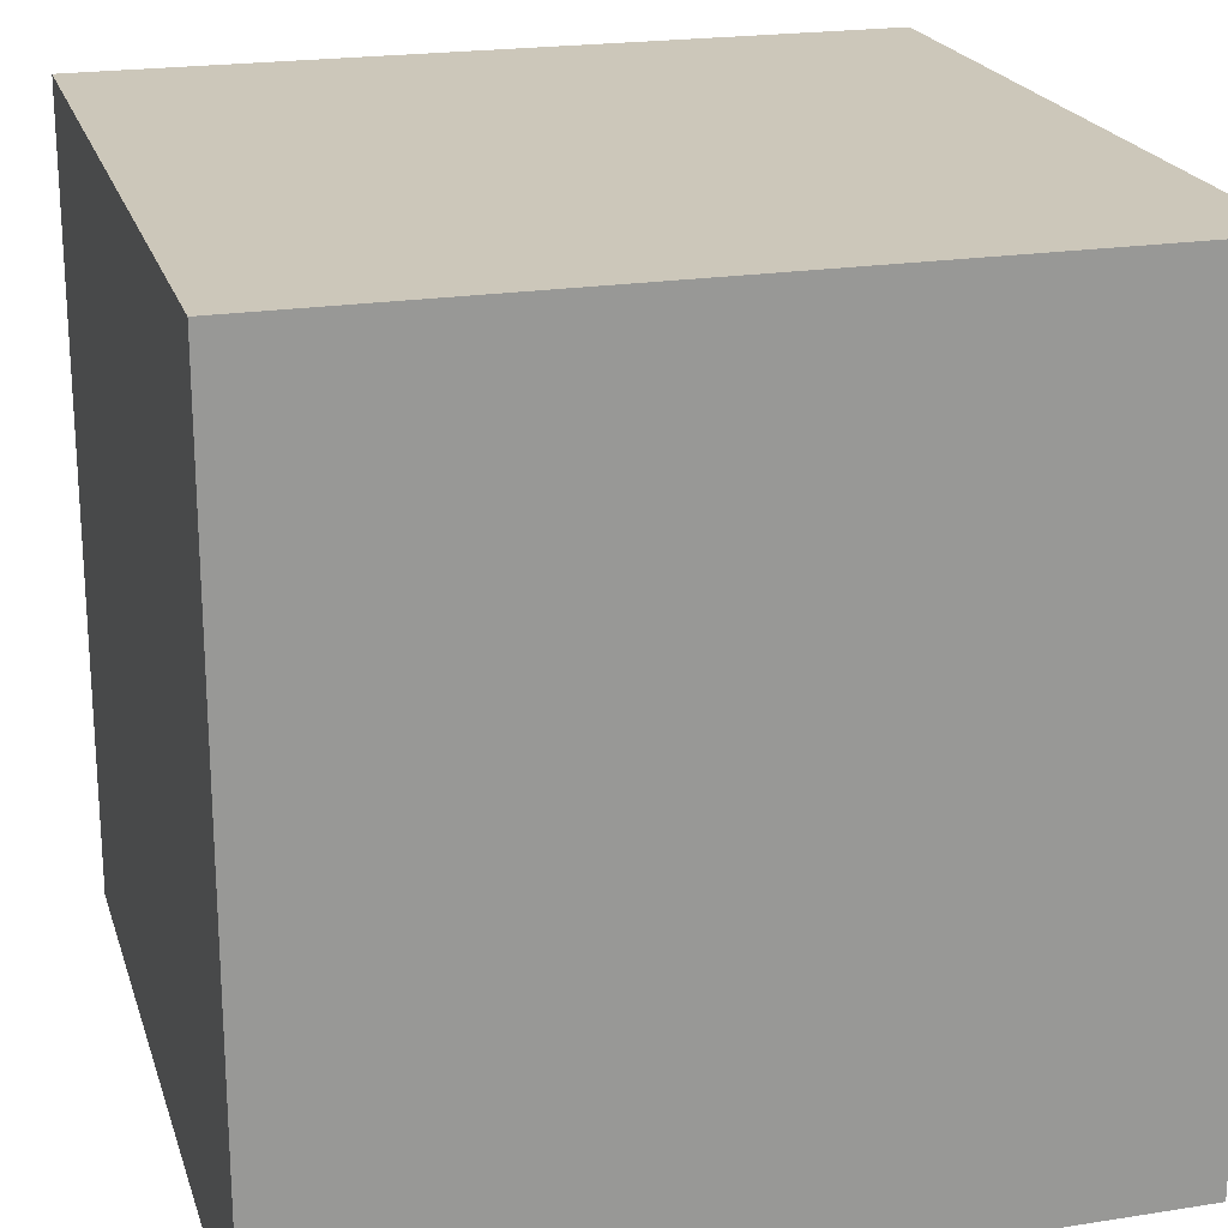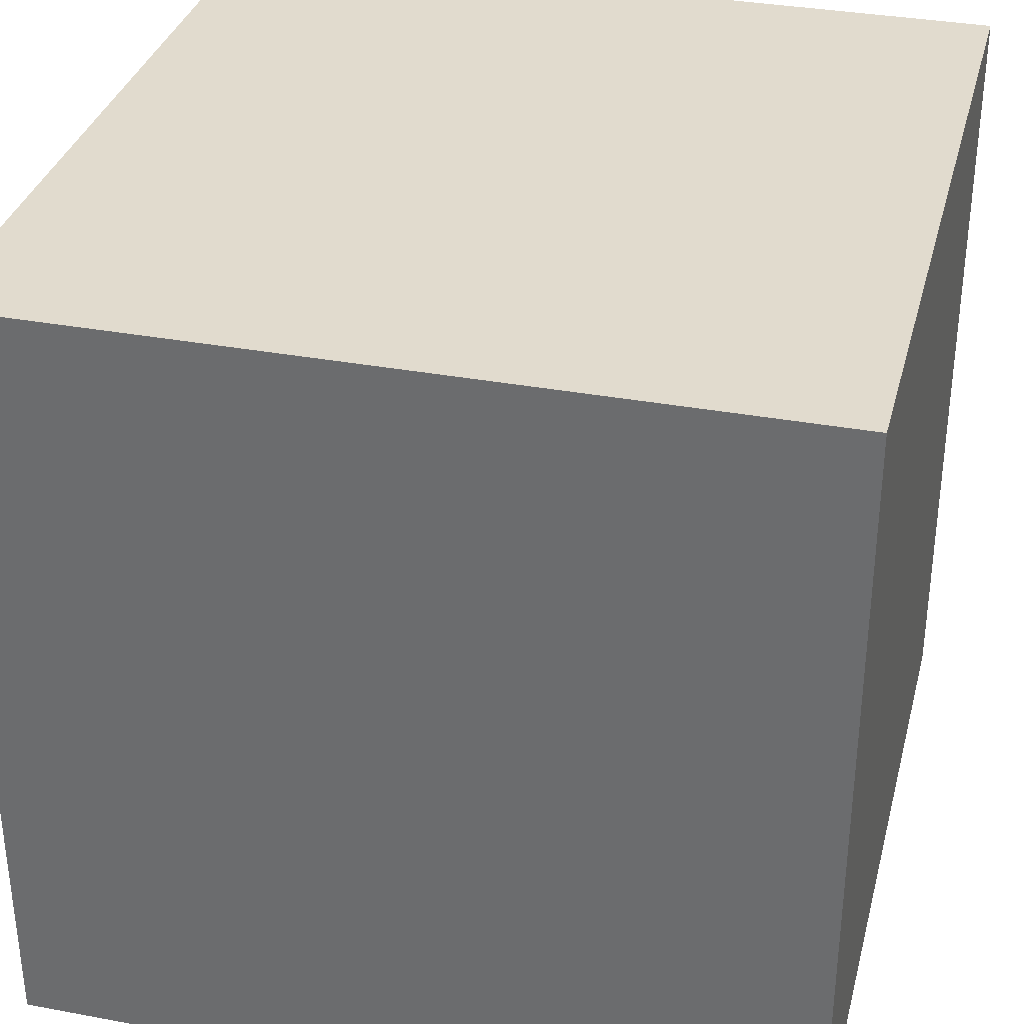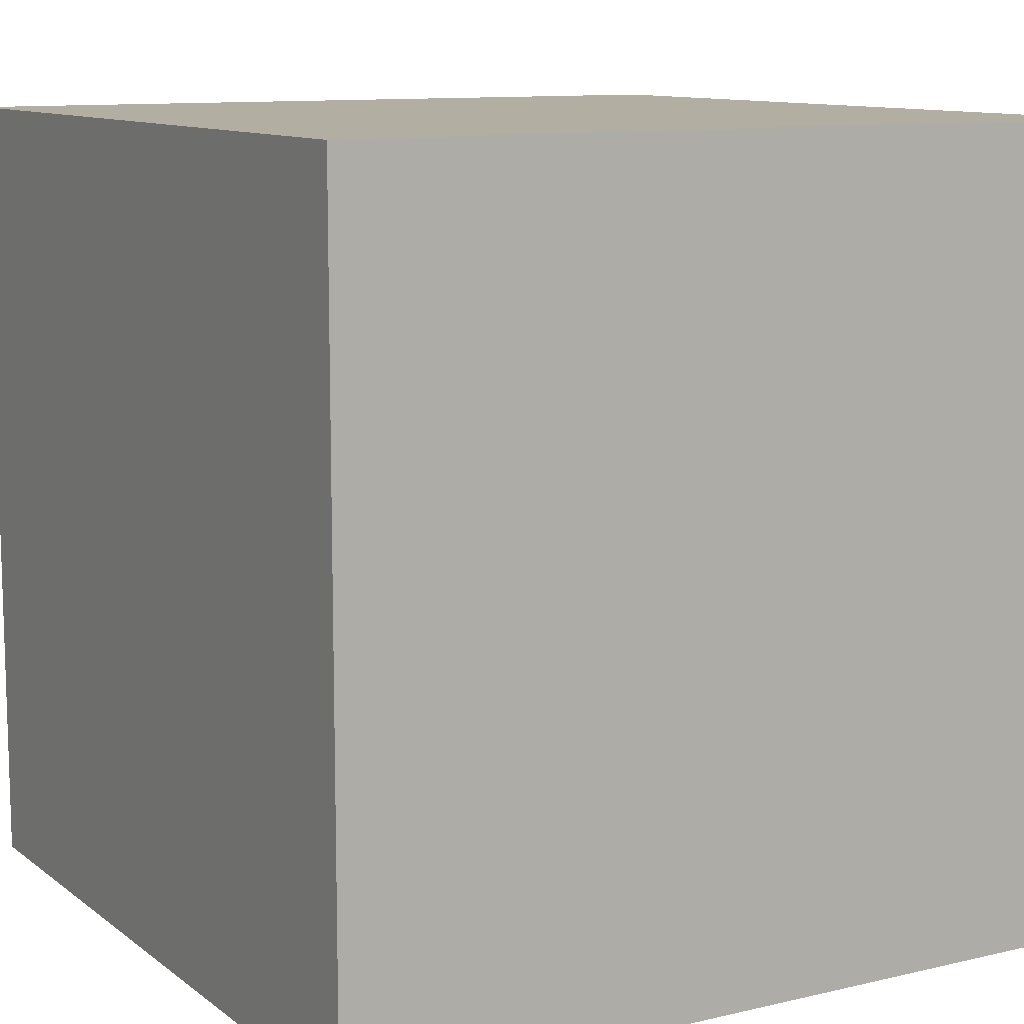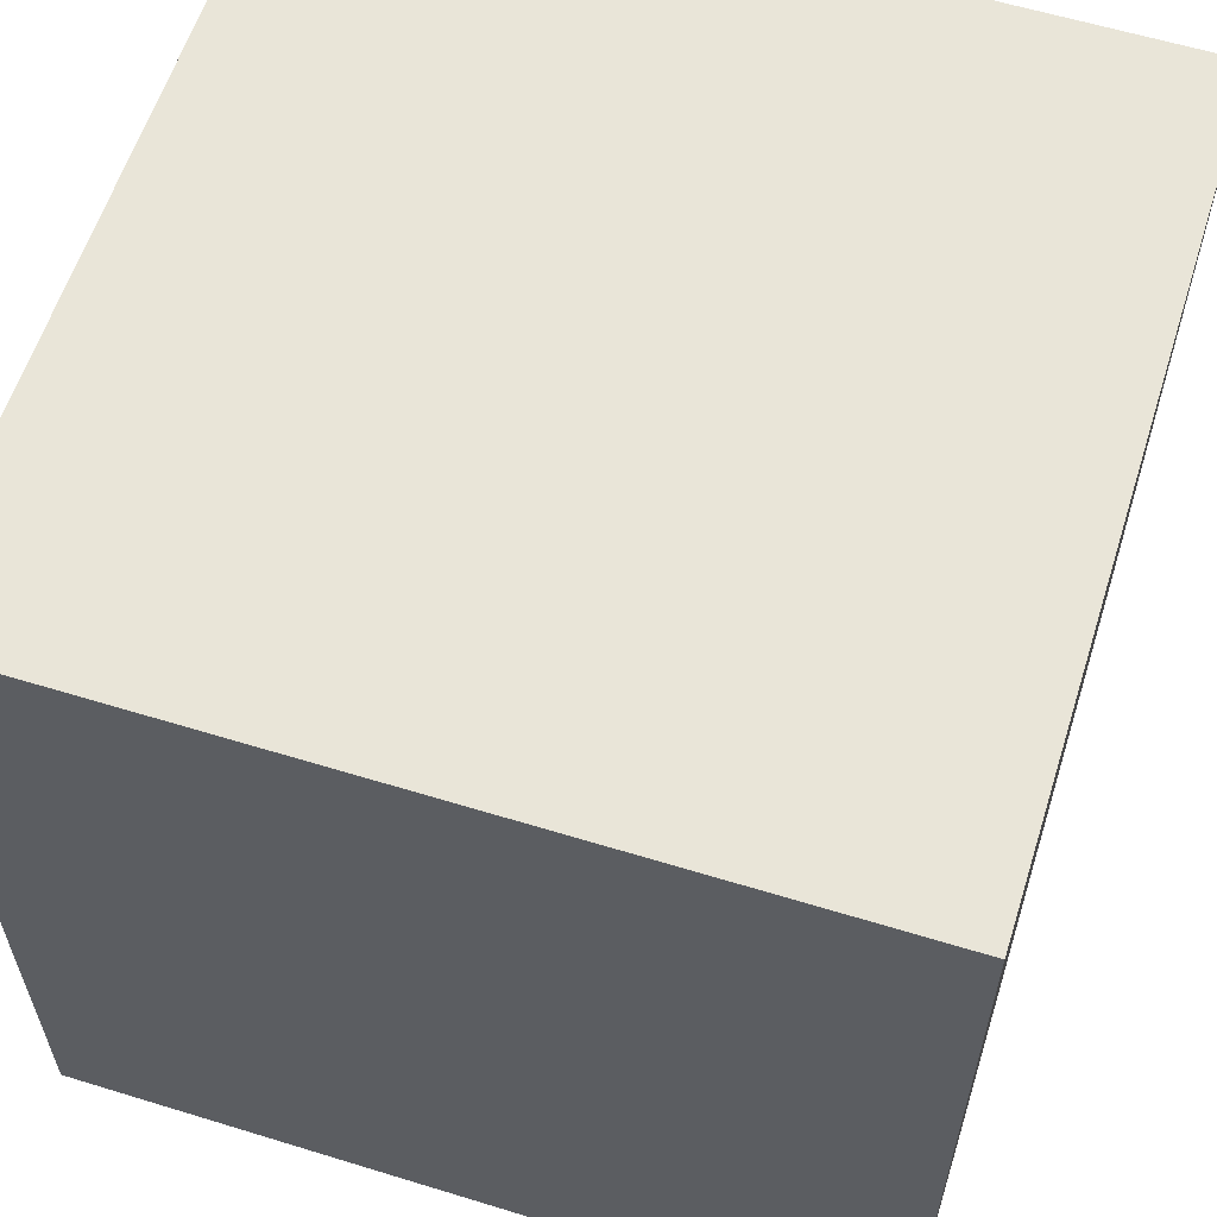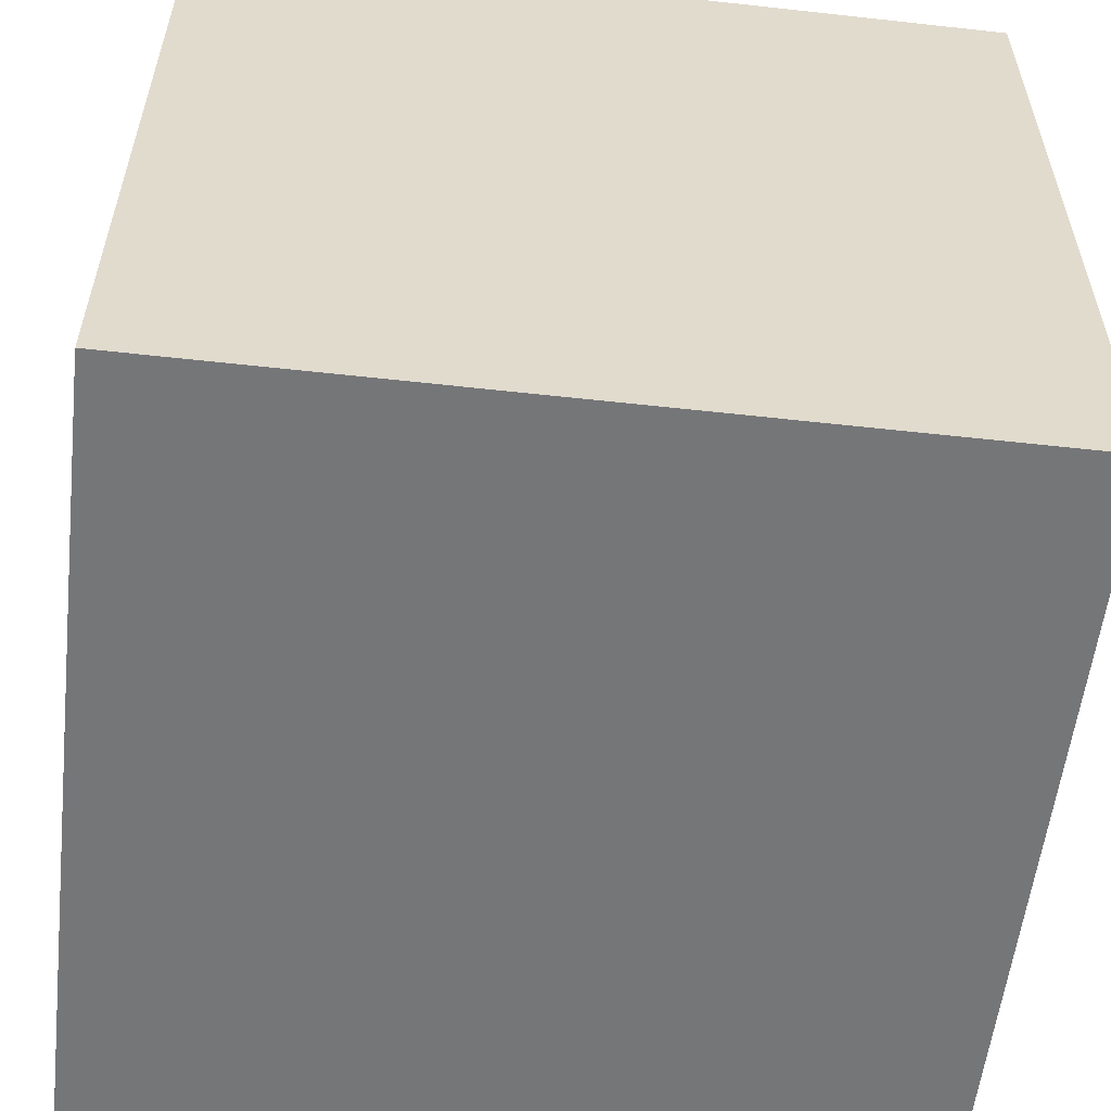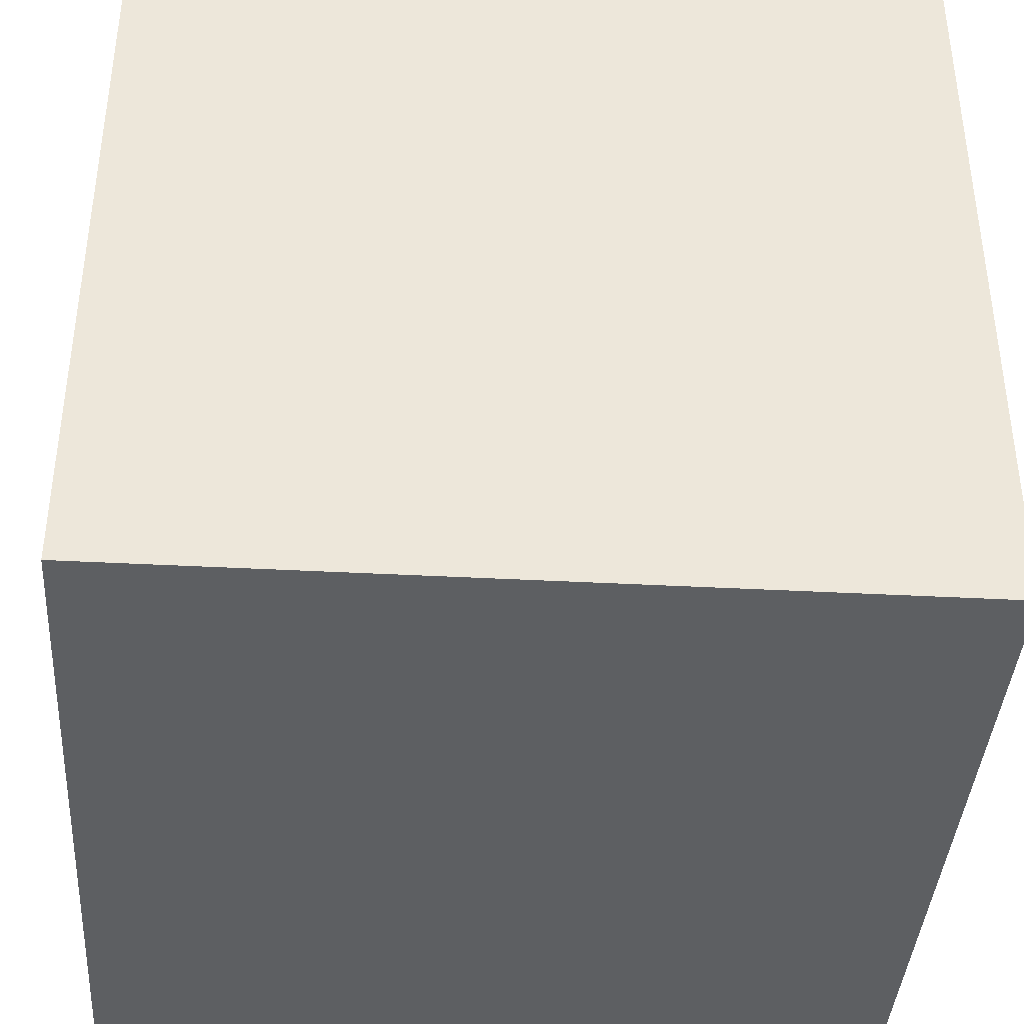
<metadata>
{"format":"obj","ext":"obj","renderer":"f3d","projection":"perspective","resolution":1024,"background":"white","views":[{"elev":21.3,"azim":164.4,"up":"+Y"},{"elev":33.9,"azim":-75.8,"up":"+Y"},{"elev":10.8,"azim":149.8,"up":"+Z"},{"elev":59.7,"azim":17.5,"up":"+Y"},{"elev":-56.8,"azim":-96.6,"up":"+Z"},{"elev":-39.5,"azim":176.2,"up":"+Z"}]}
</metadata>
<code>
g Barge_Box_3
v 9.315 31.13 13.3
v 10.31 31.13 13.3
v 10.31 32.13 13.3
v 9.315 32.13 13.3
v 9.315 31.13 14.3
v 9.315 32.13 14.3
v 10.31 32.13 14.3
v 10.31 31.13 14.3
v 9.315 31.13 13.3
v 9.315 31.13 14.3
v 10.31 31.13 14.3
v 10.31 31.13 13.3
v 10.31 31.13 13.3
v 10.31 31.13 14.3
v 10.31 32.13 14.3
v 10.31 32.13 13.3
v 10.31 32.13 13.3
v 10.31 32.13 14.3
v 9.315 32.13 14.3
v 9.315 32.13 13.3
v 9.315 32.13 13.3
v 9.315 32.13 14.3
v 9.315 31.13 14.3
v 9.315 31.13 13.3
g Barge_Box_3_0
f 3 2 1
f 4 3 1
f 7 6 5
f 8 7 5
f 11 10 9
f 12 11 9
f 15 14 13
f 16 15 13
f 19 18 17
f 20 19 17
f 23 22 21
f 24 23 21

</code>
